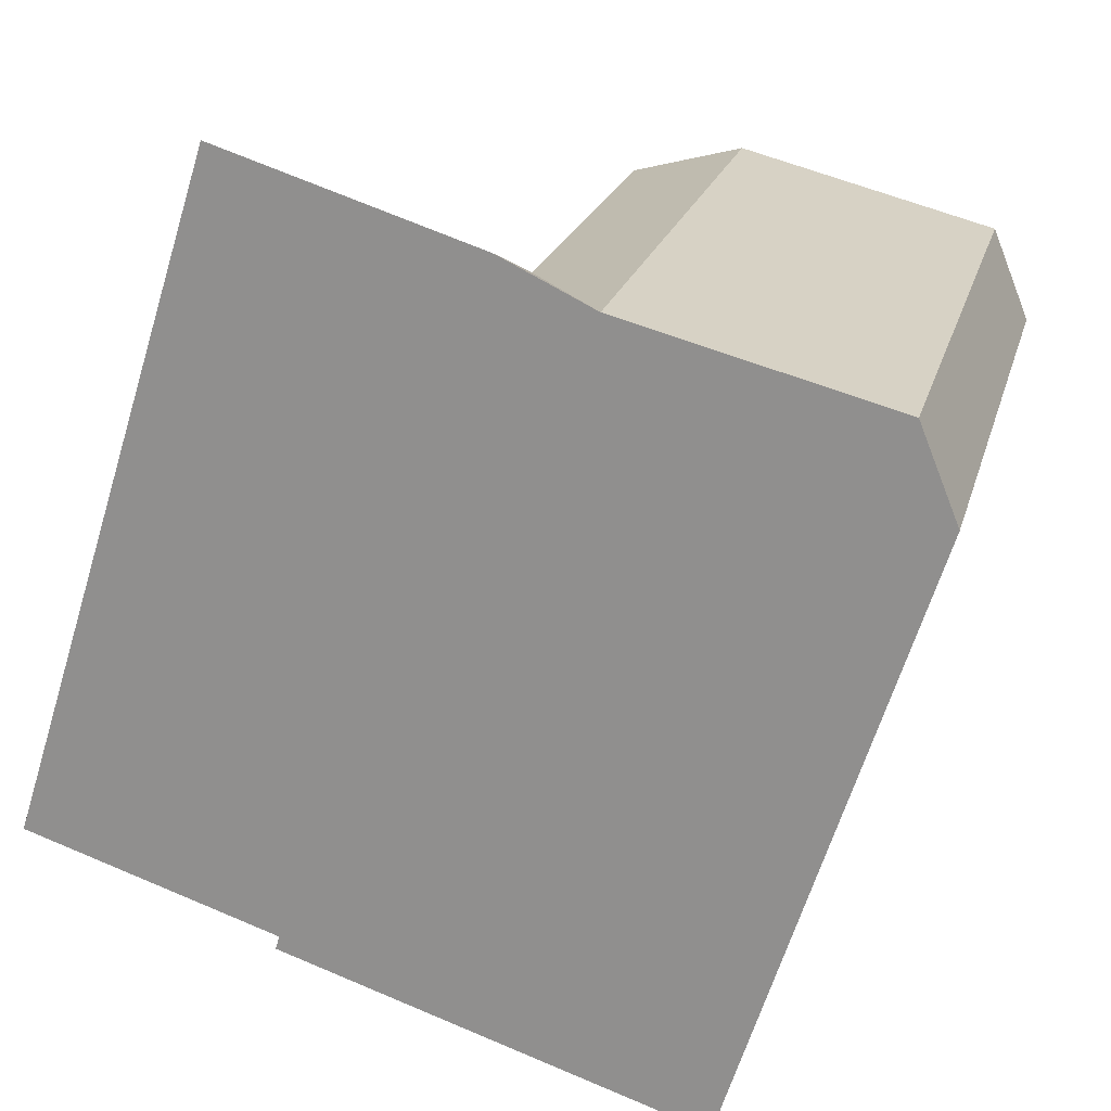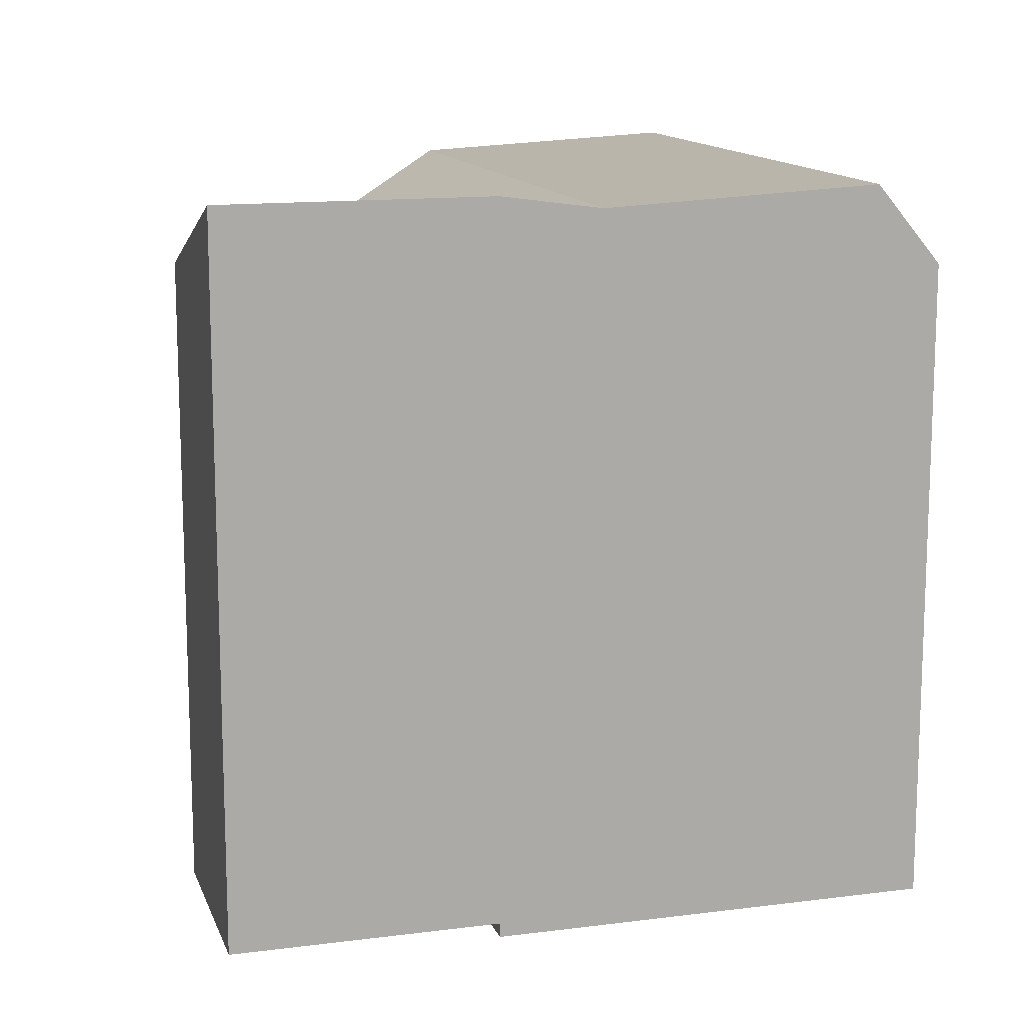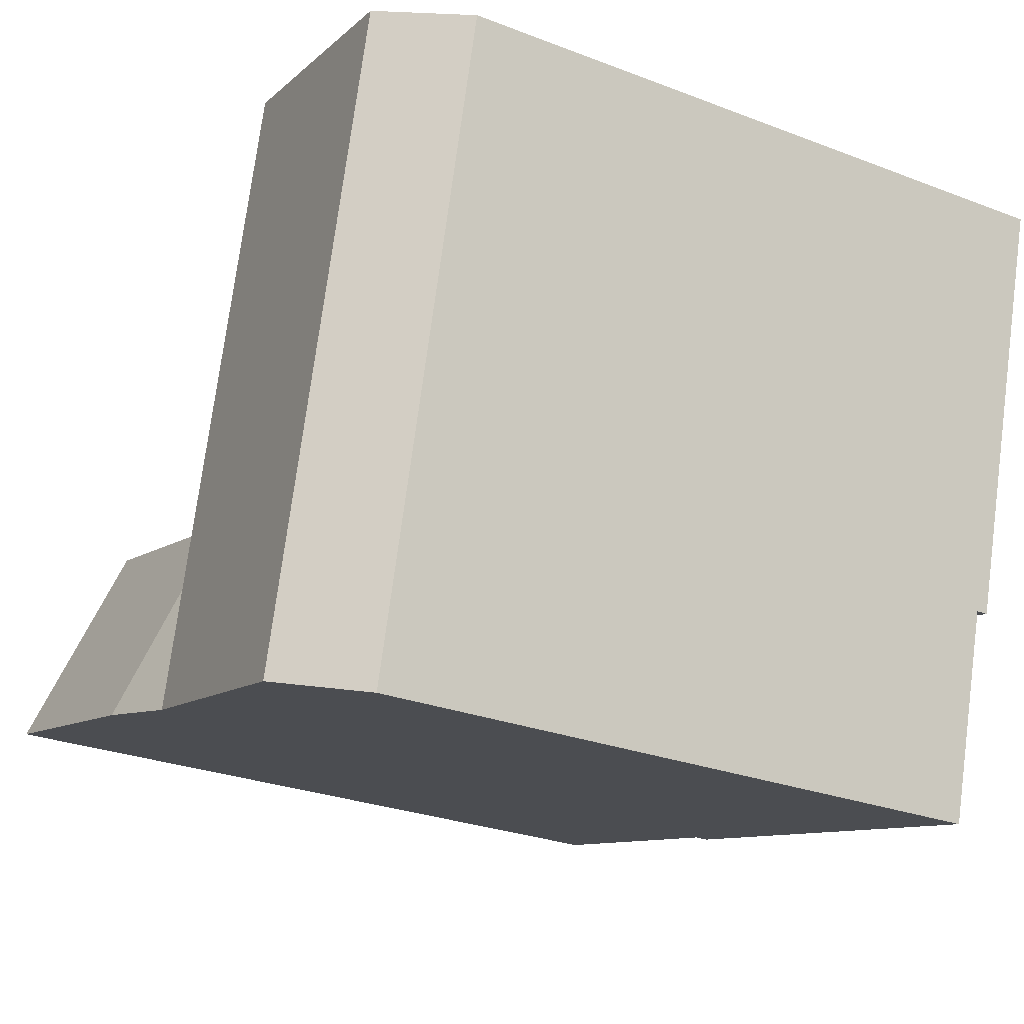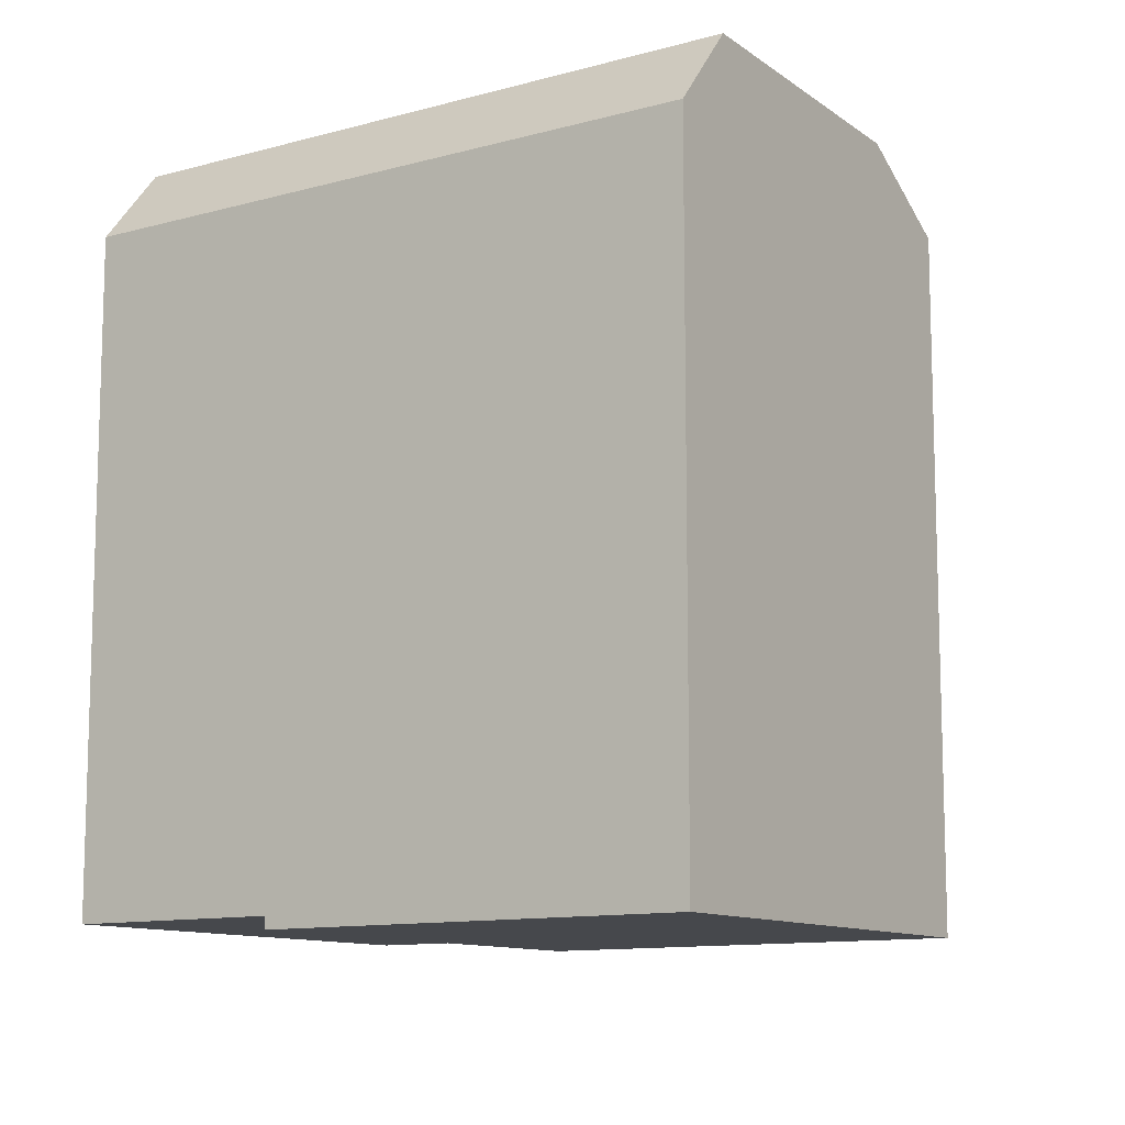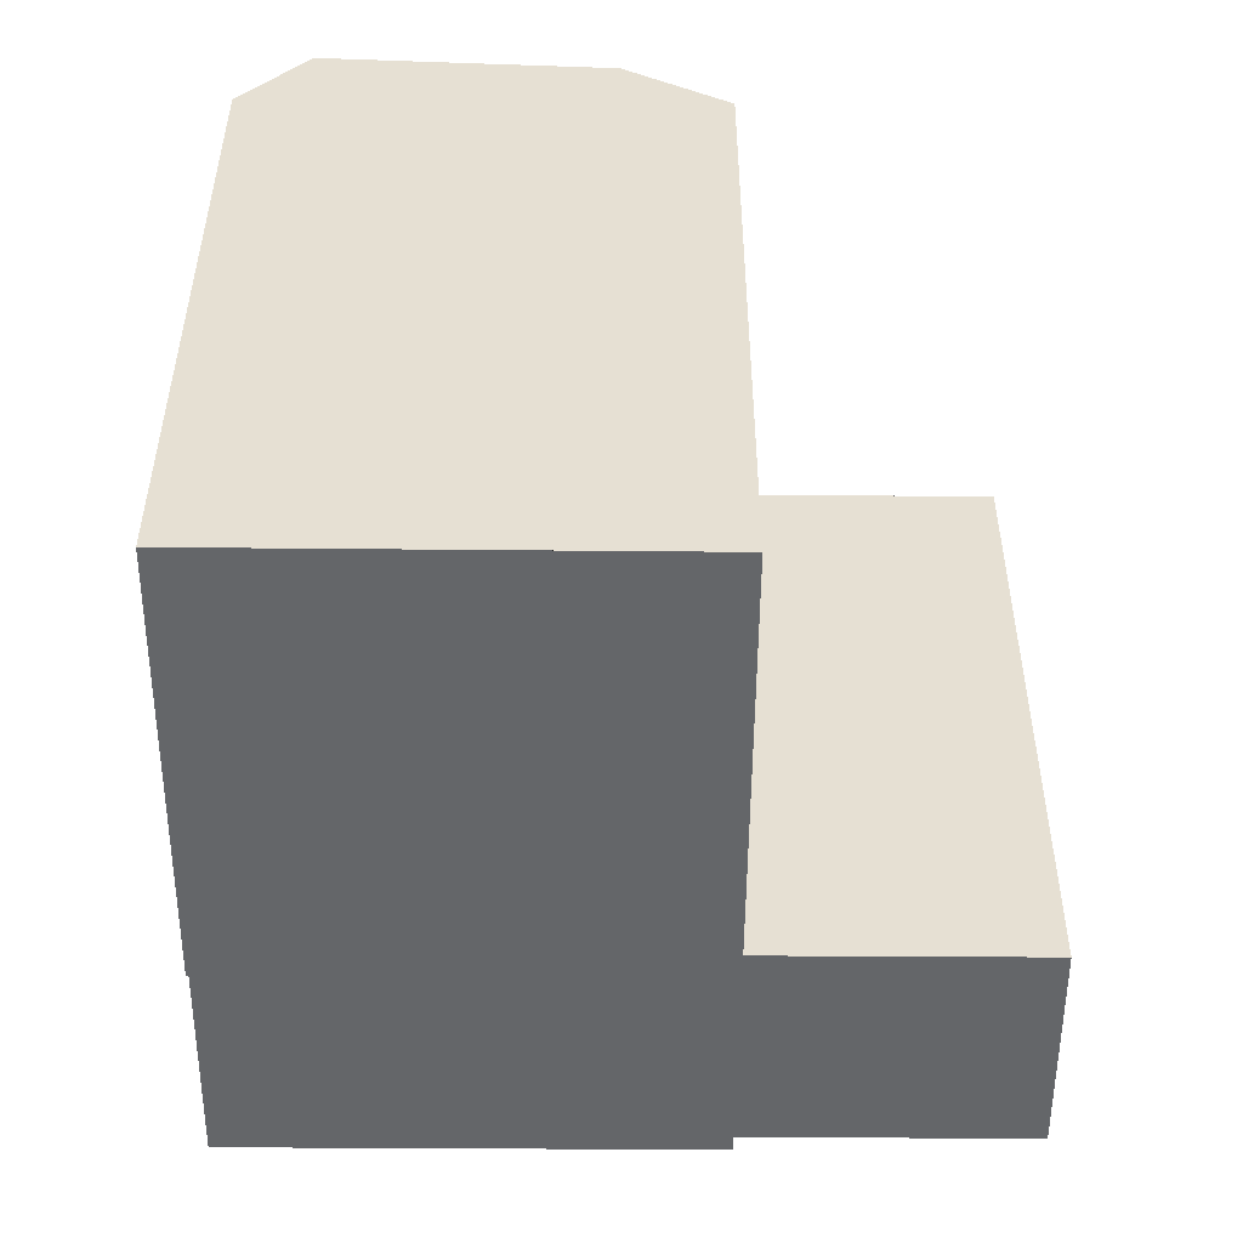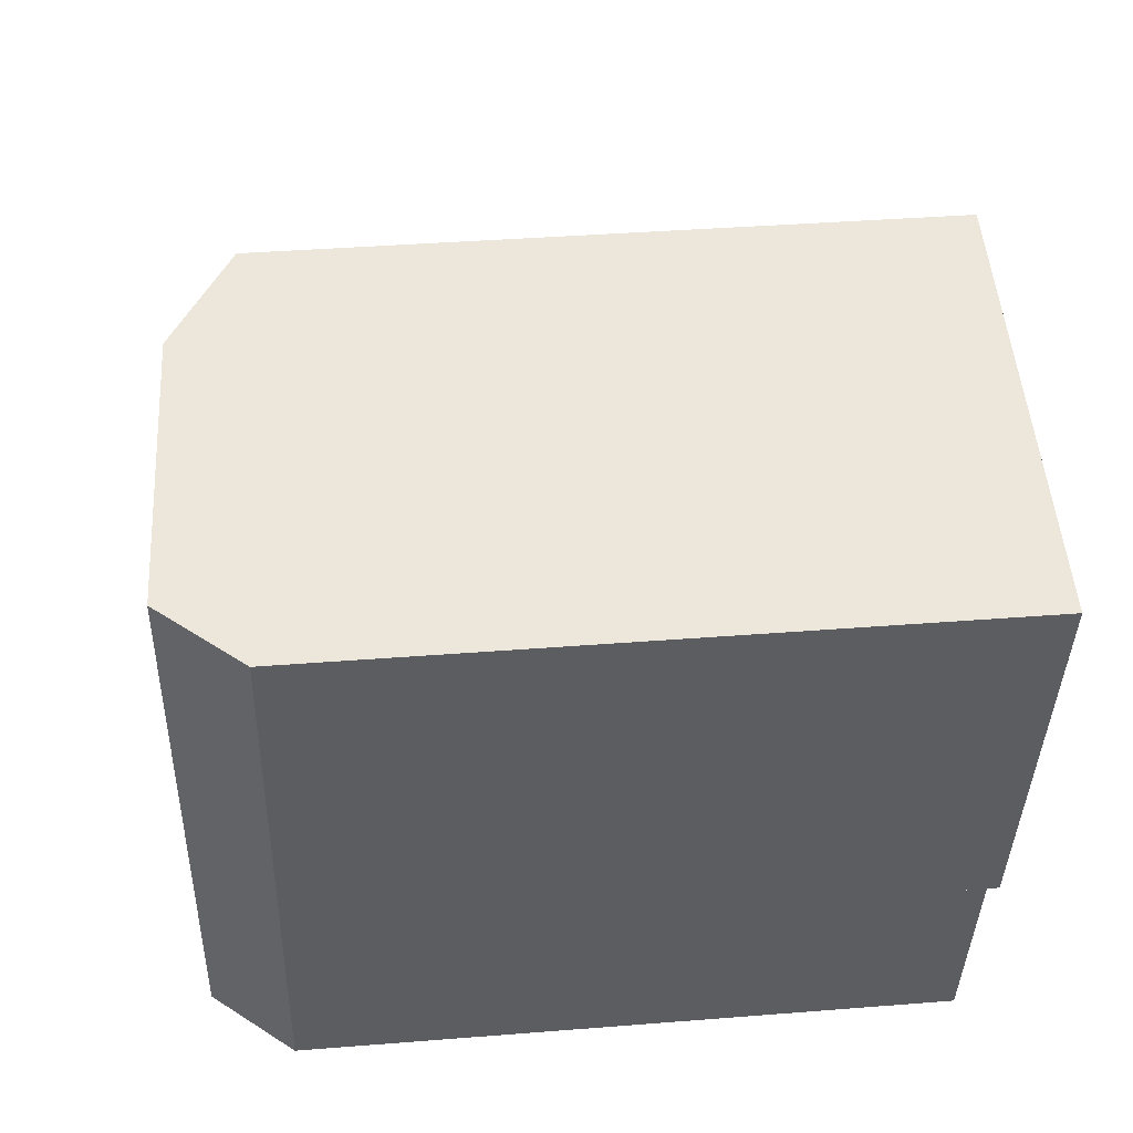
<metadata>
{"format":"obj","ext":"obj","renderer":"f3d","projection":"perspective","resolution":1024,"background":"white","views":[{"elev":-64.2,"azim":162.9,"up":"+Z"},{"elev":13.4,"azim":148.6,"up":"+Y"},{"elev":-27.3,"azim":-120.6,"up":"+Z"},{"elev":-11.1,"azim":-70.7,"up":"+Y"},{"elev":-51.7,"azim":-15.5,"up":"+Y"},{"elev":37.8,"azim":-95.8,"up":"+Z"}]}
</metadata>
<code>
v  24.72 4.336e-16 -7.081
v  18.47 9.622e-16 -15.71
v  26.52 8.292e-16 -13.54
v  16.74 5.654e-16 -9.234
v  7.132 -0.44 -18.77
v  3.43 -0.44 -12.82
v  5.163 -0.44 -19.3
v  5.399 -0.44 -12.29
v  15.43 -0.44 -16.53
v  13.7 -0.44 -10.05
v  18.47 -0.44 -15.71
v  16.74 -0.44 -9.234
v  5.399 -0.81 -12.29
v  0 -0.81 -4.96e-17
v  3.43 -0.81 -12.82
v  13.7 -0.81 -10.05
v  16.74 -0.81 -9.234
v  13.32 -0.81 3.55
v  1.971 -0.81 0.5252
v  10.28 -0.81 2.739
v  3.43 19.66 -12.82
v  16.74 19.66 -9.234
v  24.72 19.66 -7.081
v  5.4 22.11 -12.29
v  13.7 21.66 -10.05
v  26.52 22.1 -13.54
v  5.163 19.66 -19.3
v  18.47 22.1 -15.71
v  15.43 21.66 -16.53
v  7.133 22.11 -18.77
v  13.32 19.66 3.549
v  0.0004359 19.66 -0.0006474
v  10.28 21.66 2.738
v  1.971 22.11 0.5245
g defaultobject
f 1 2 3
f 2 1 4
f 5 6 7
f 6 5 8
f 8 5 9
f 8 9 10
f 10 9 11
f 10 11 12
f 13 14 15
f 14 13 16
f 14 16 17
f 14 17 18
f 14 18 19
f 19 18 20
f 8 21 6
f 21 8 10
f 21 10 12
f 21 12 4
f 21 4 1
f 21 1 22
f 22 1 23
f 22 24 21
f 24 22 25
f 9 2 11
f 2 26 3
f 26 2 9
f 26 9 5
f 26 5 7
f 26 7 27
f 26 27 28
f 28 27 29
f 29 27 30
f 25 21 24
f 21 25 22
f 21 22 6
f 6 22 4
f 6 4 15
f 15 4 13
f 13 4 16
f 16 4 12
f 16 12 17
f 18 17 12
f 2 12 11
f 12 2 28
f 12 28 18
f 18 28 22
f 31 18 22
f 32 33 34
f 33 32 31
f 31 32 18
f 18 32 14
f 18 14 20
f 20 14 19
f 7 21 27
f 21 7 32
f 32 7 6
f 32 6 14
f 14 6 15
f 3 23 1
f 23 3 26
f 22 2 4
f 2 22 28
f 25 22 29
f 22 25 33
f 22 33 31
f 30 25 29
f 25 30 33
f 33 30 24
f 33 24 34
f 27 24 30
f 24 27 21
f 24 21 34
f 34 21 32
f 22 26 28
f 26 22 23
f 29 22 28

</code>
